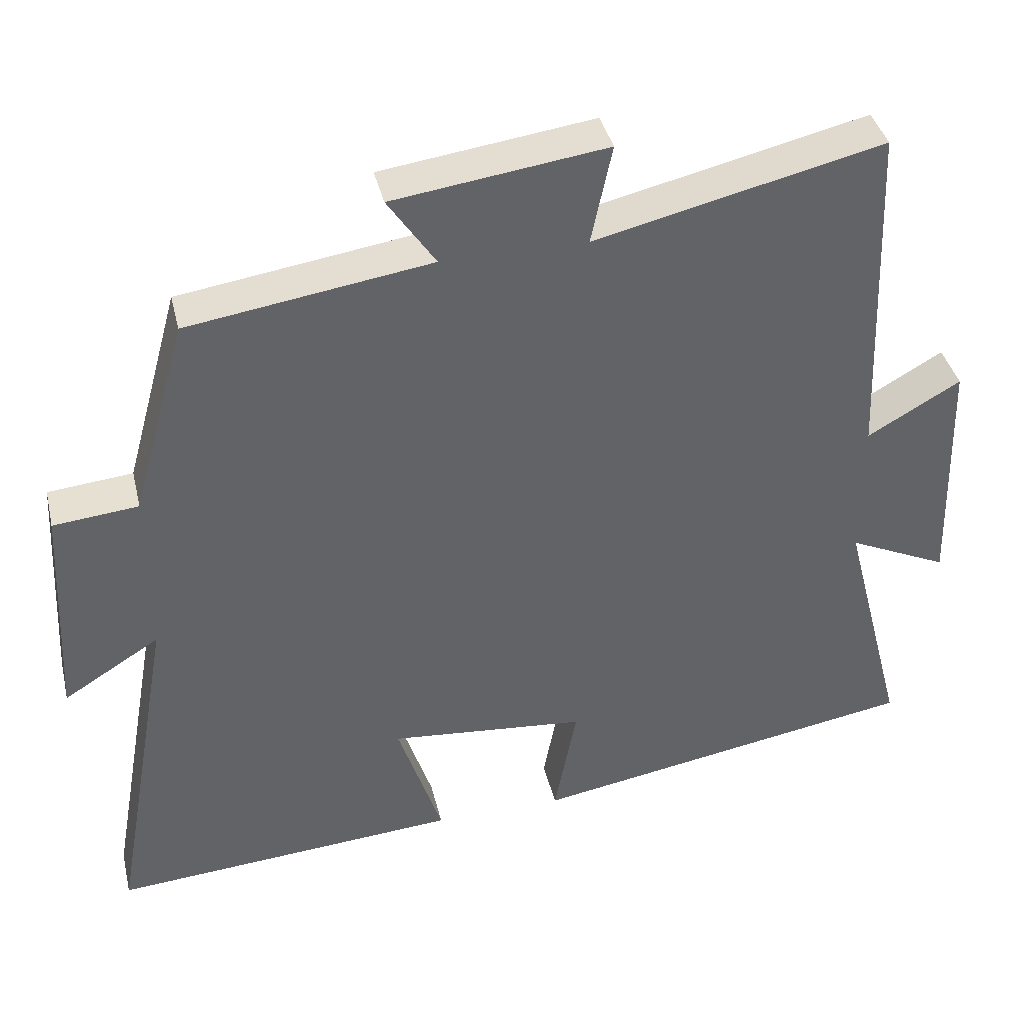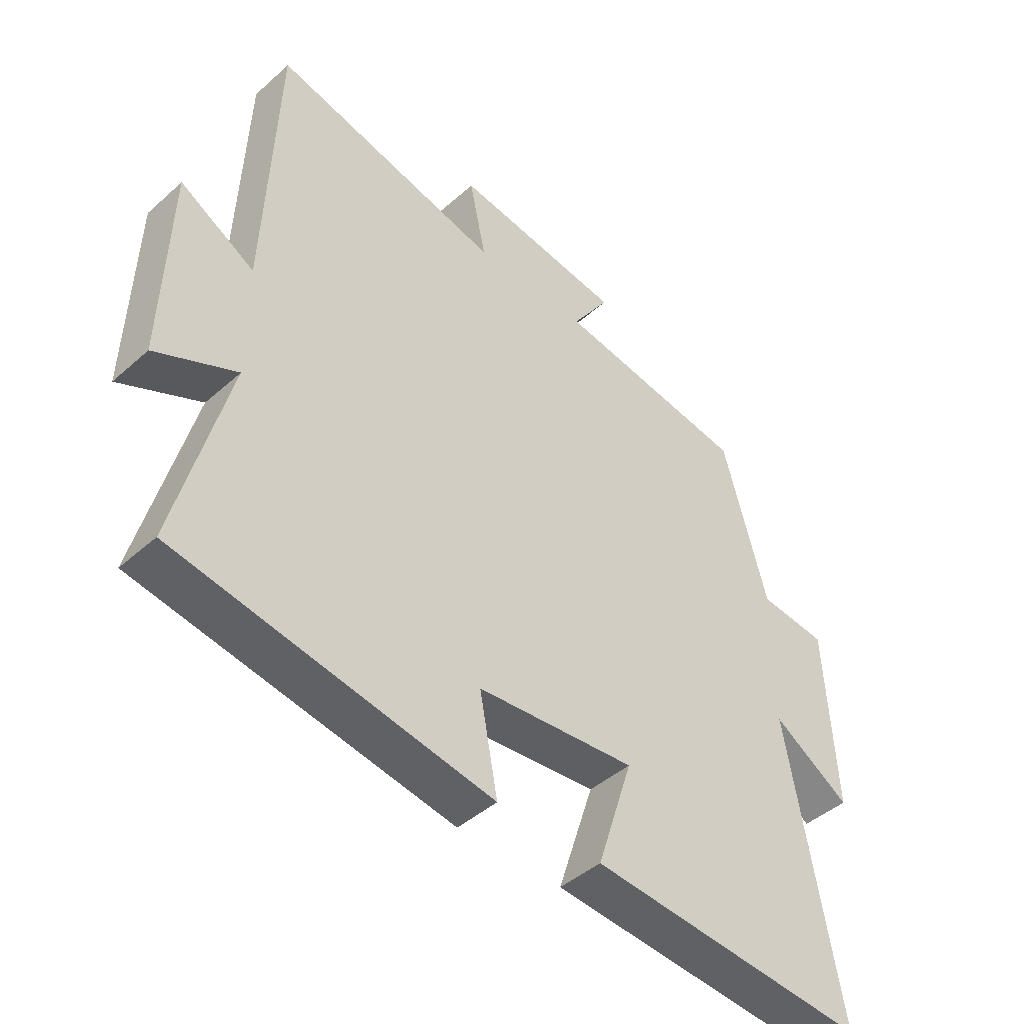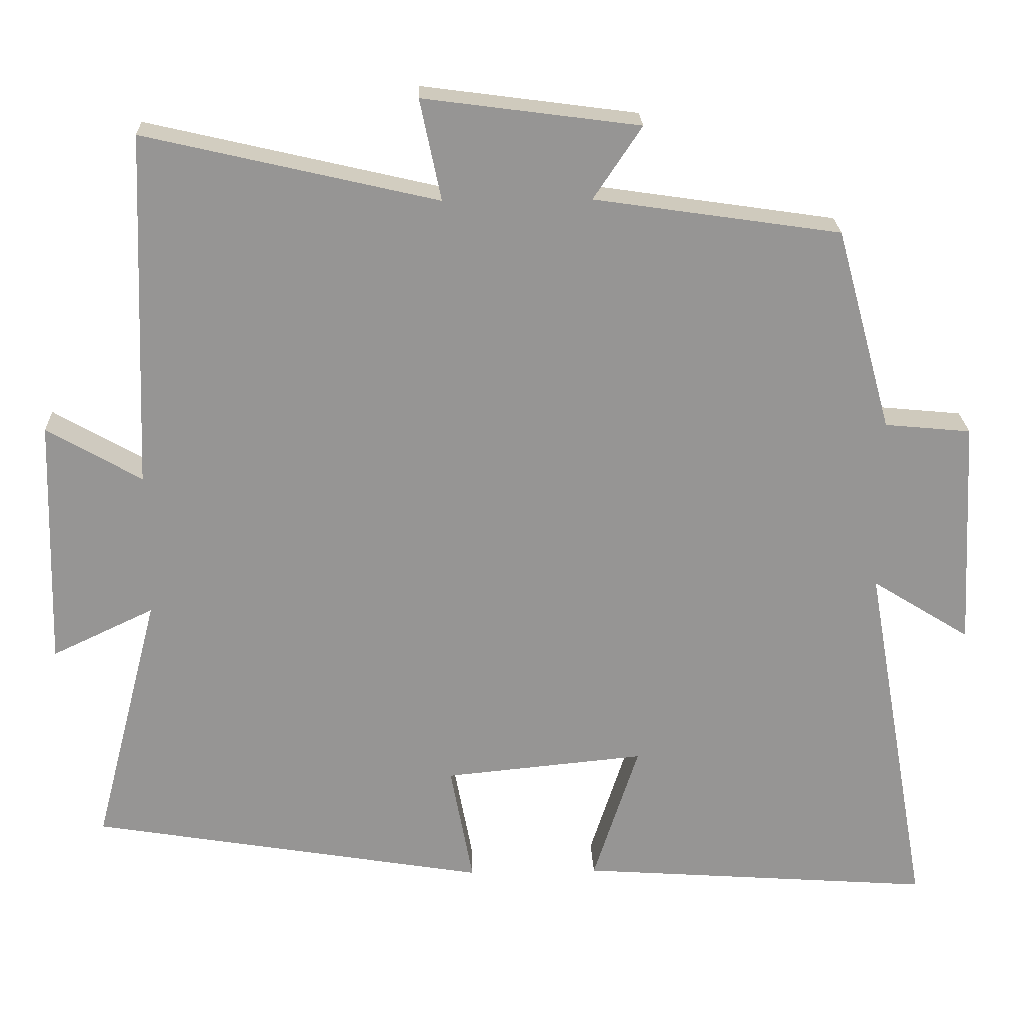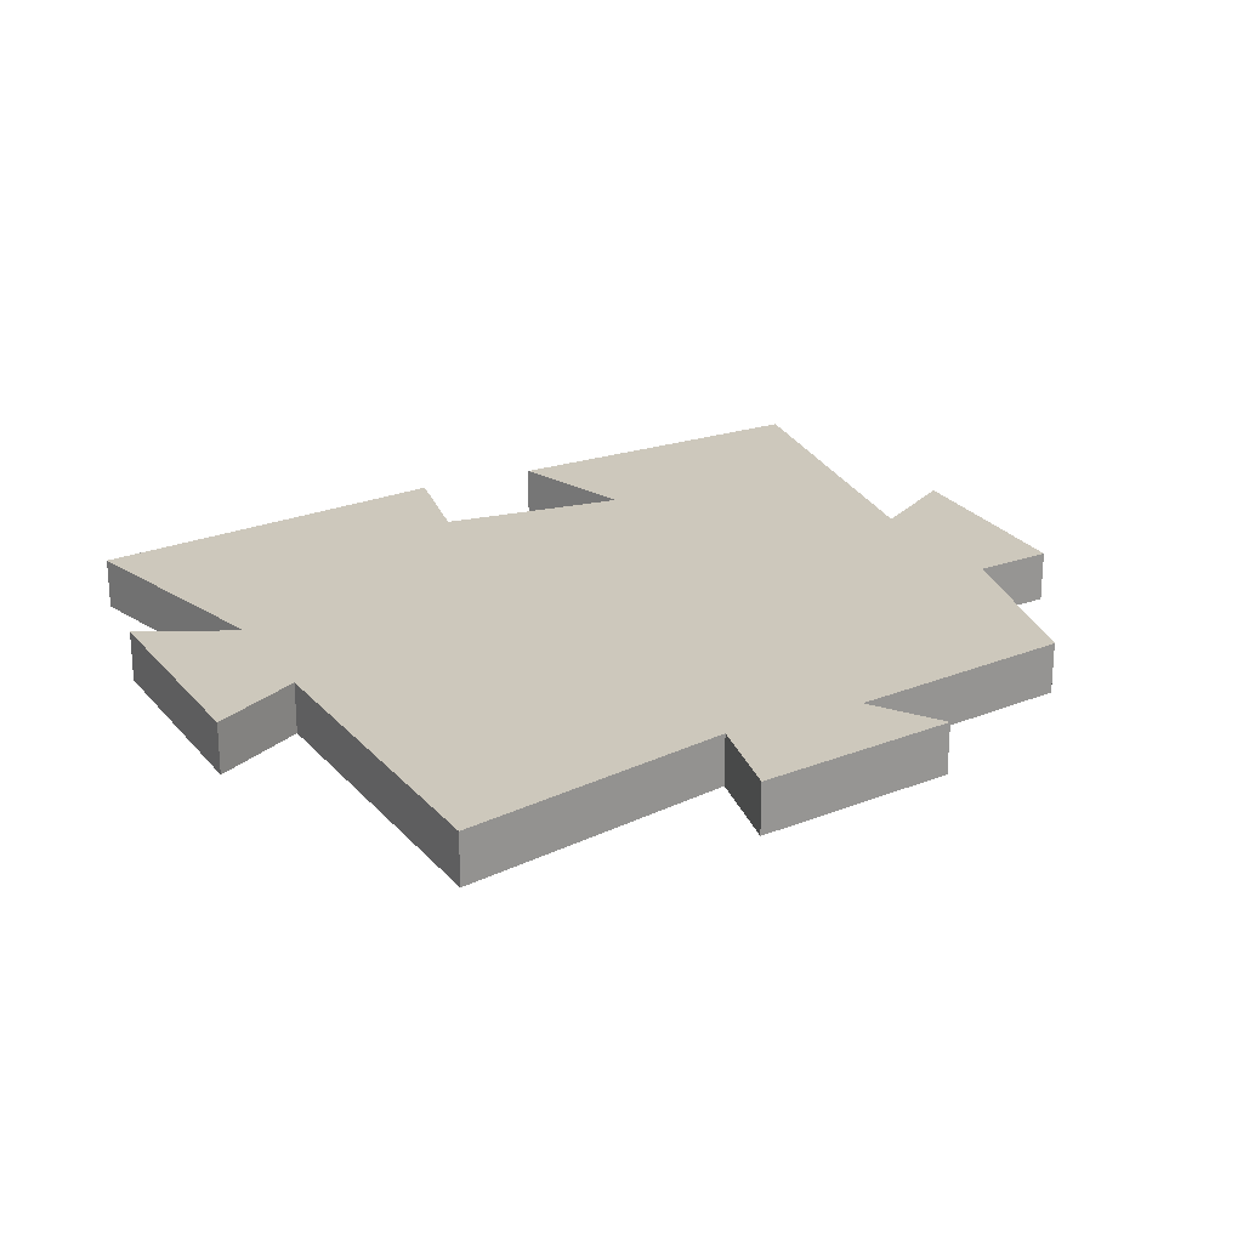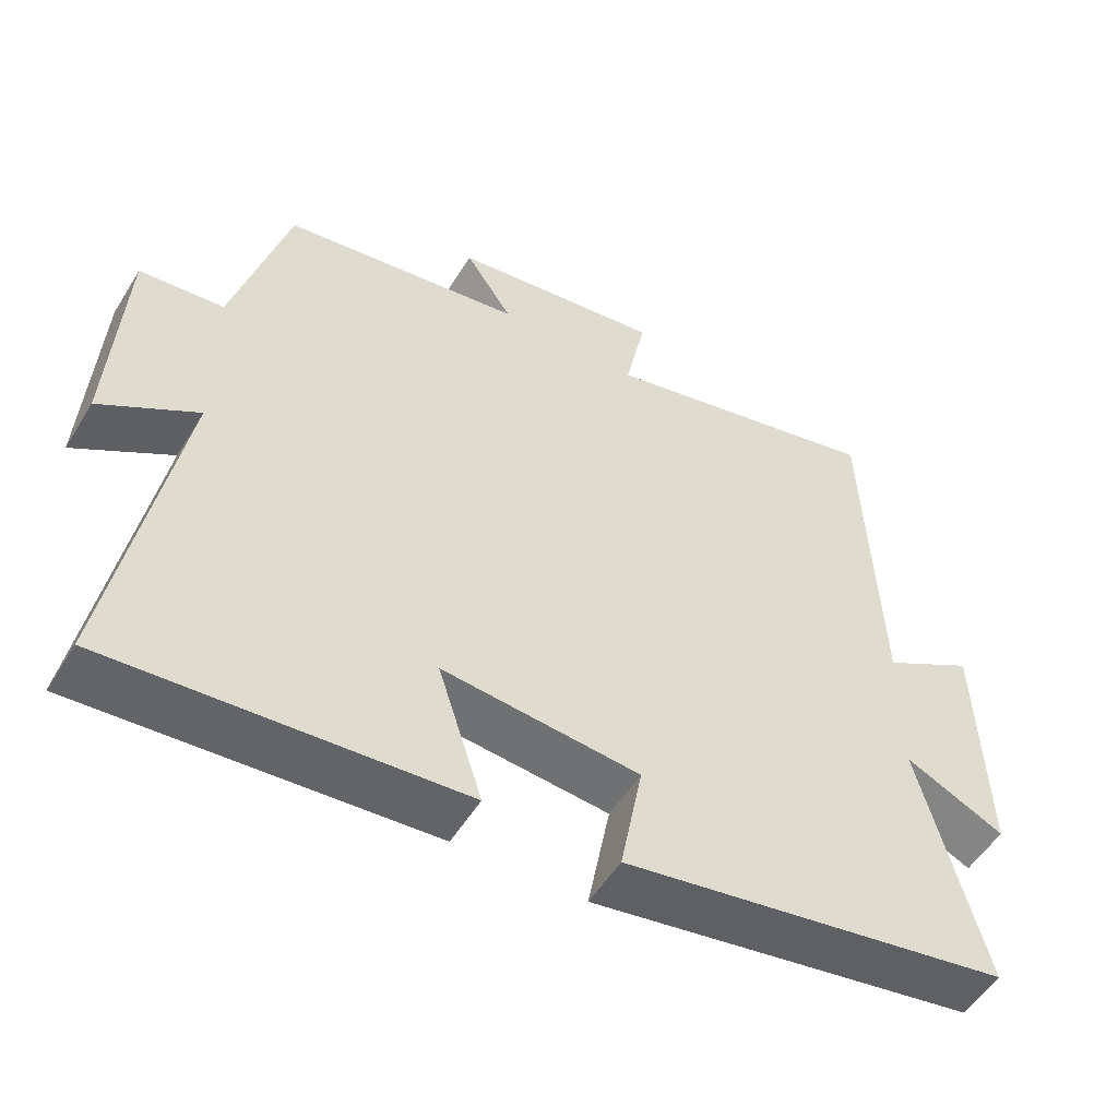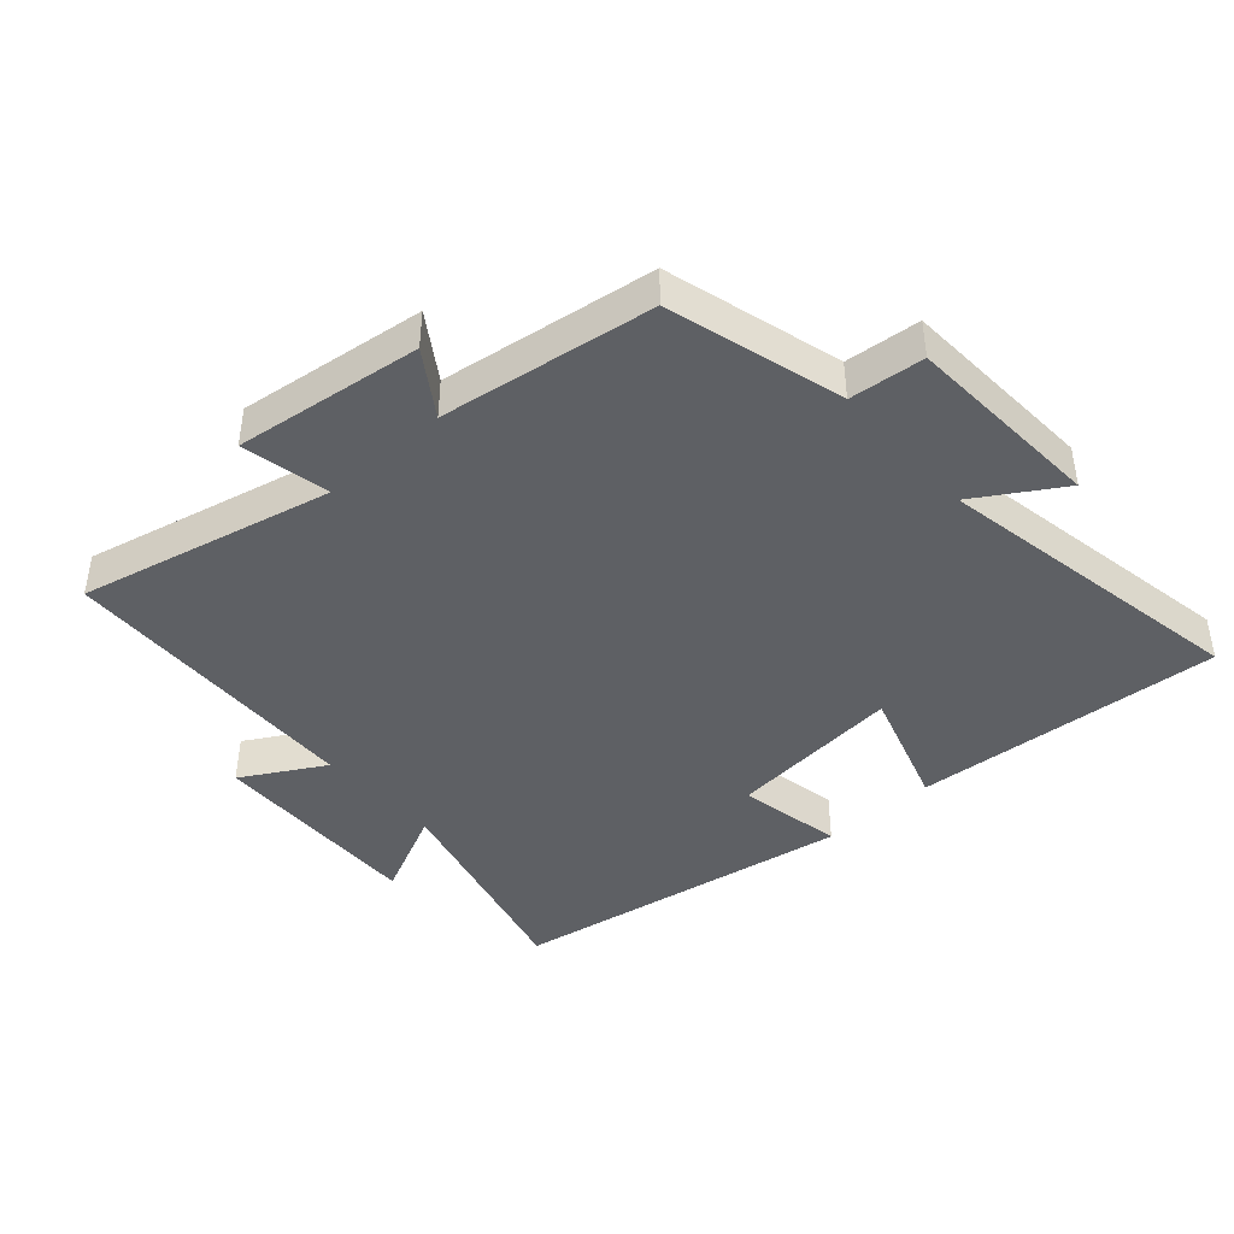
<metadata>
{"format":"obj","ext":"obj","renderer":"f3d","projection":"perspective","resolution":1024,"background":"white","views":[{"elev":39.7,"azim":166.7,"up":"+Z"},{"elev":-44.4,"azim":-44.1,"up":"+Z"},{"elev":22.6,"azim":-2.1,"up":"+Z"},{"elev":22.1,"azim":-27.2,"up":"+Y"},{"elev":-53.0,"azim":149.1,"up":"+Z"},{"elev":-42.8,"azim":41.8,"up":"+Y"}]}
</metadata>
<code>
v -0.587 0.07 -0.412
v -0.5 0.07 -0.074
v -0.635 0.07 -0.138
v -0.625 0.07 0.192
v -0.5 0.07 0.12
v -0.481 0.07 0.59
v -0.094 0.07 0.5
v -0.122 0.07 0.634
v 0.164 0.07 0.596
v 0.1 0.07 0.5
v 0.426 0.07 0.452
v 0.5 0.07 0.184
v 0.614 0.07 0.173
v 0.63 0.07 -0.131
v 0.5 0.07 -0.05
v 0.586 0.07 -0.534
v 0.115 0.07 -0.5
v 0.175 0.07 -0.314
v -0.091 0.07 -0.34
v -0.061 0.07 -0.5
v -0.587 0 -0.412
v -0.5 0 -0.074
v -0.635 0 -0.138
v -0.625 0 0.192
v -0.5 0 0.12
v -0.481 0 0.59
v -0.094 0 0.5
v -0.122 0 0.634
v 0.164 0 0.596
v 0.1 0 0.5
v 0.426 0 0.452
v 0.5 0 0.184
v 0.614 0 0.173
v 0.63 0 -0.131
v 0.5 0 -0.05
v 0.586 0 -0.534
v 0.115 0 -0.5
v 0.175 0 -0.314
v -0.091 0 -0.34
v -0.061 0 -0.5
f 19 20 1 2
f 18 19 2
f 15 16 17 18
f 15 18 2
f 12 13 14 15
f 10 11 12 15
f 10 15 2
f 7 8 9 10
f 7 10 2 3
f 5 6 7
f 5 7 3
f 3 4 5
f 22 21 40 39
f 22 39 38
f 38 37 36 35
f 22 38 35
f 35 34 33 32
f 35 32 31 30
f 22 35 30
f 30 29 28 27
f 23 22 30 27
f 27 26 25
f 23 27 25
f 25 24 23
f 1 21 22 2
f 2 22 23 3
f 3 23 24 4
f 4 24 25 5
f 5 25 26 6
f 6 26 27 7
f 7 27 28 8
f 8 28 29 9
f 9 29 30 10
f 10 30 31 11
f 11 31 32 12
f 12 32 33 13
f 13 33 34 14
f 14 34 35 15
f 15 35 36 16
f 16 36 37 17
f 17 37 38 18
f 18 38 39 19
f 19 39 40 20
f 20 40 21 1

</code>
